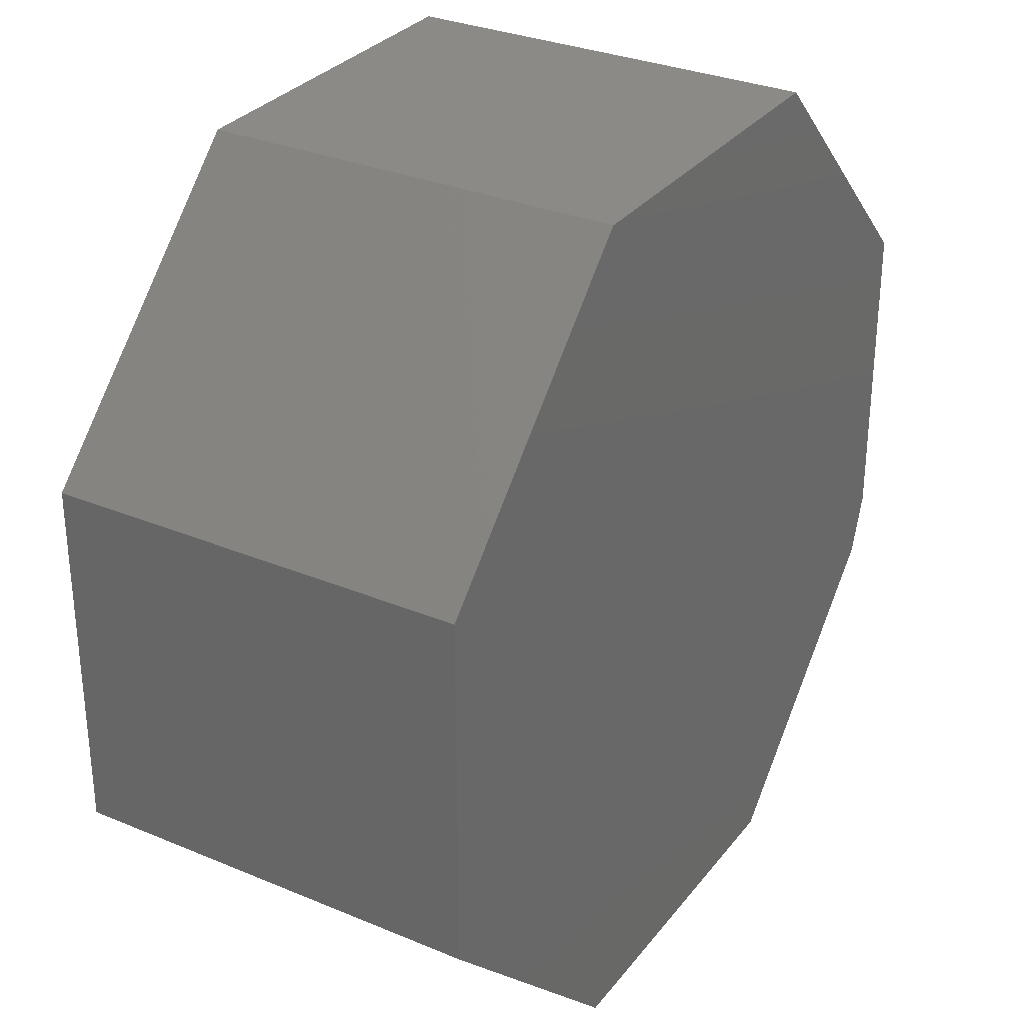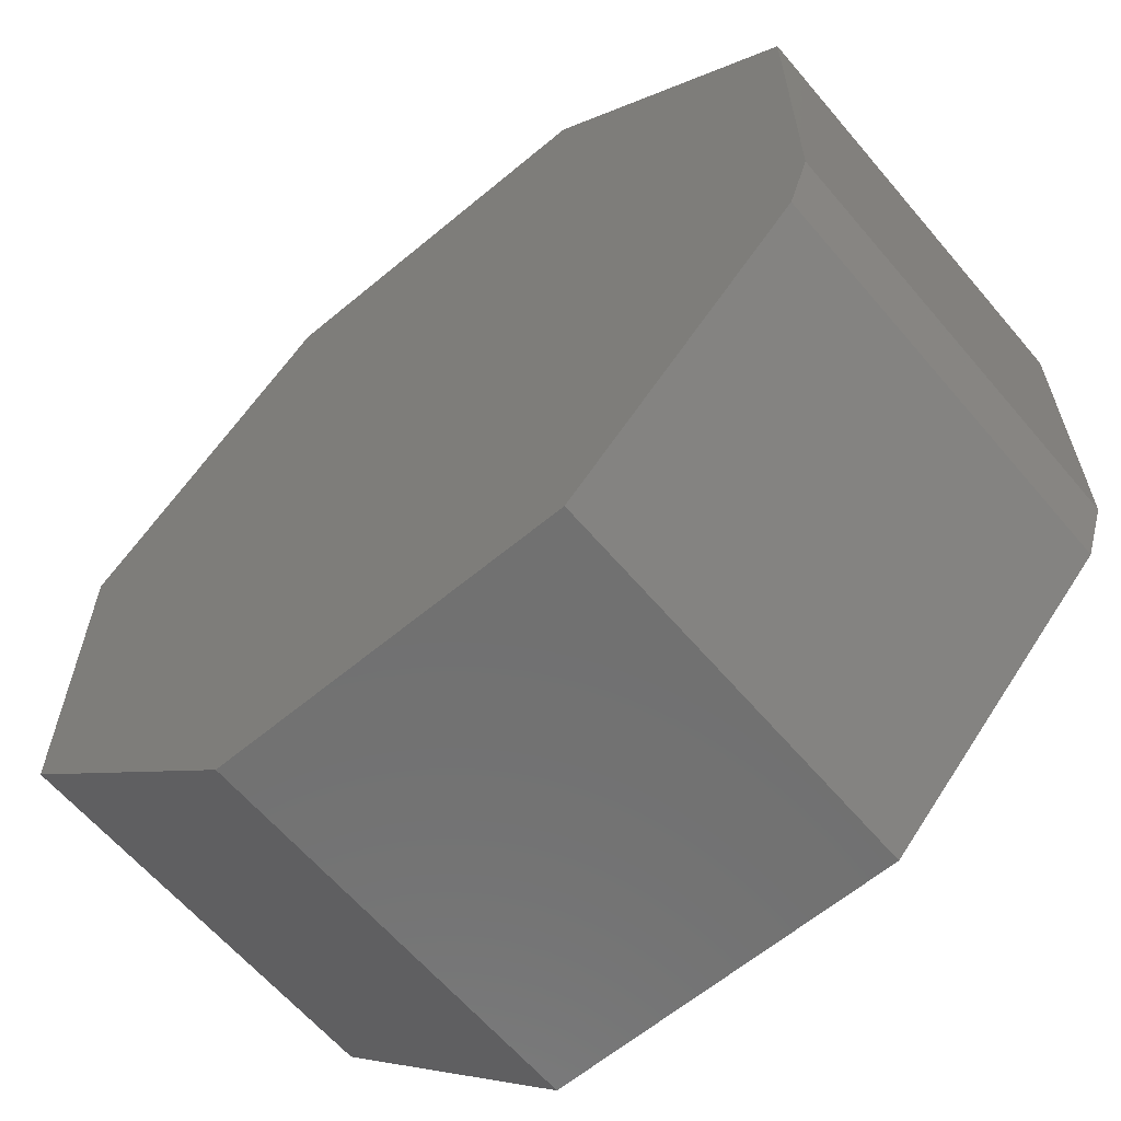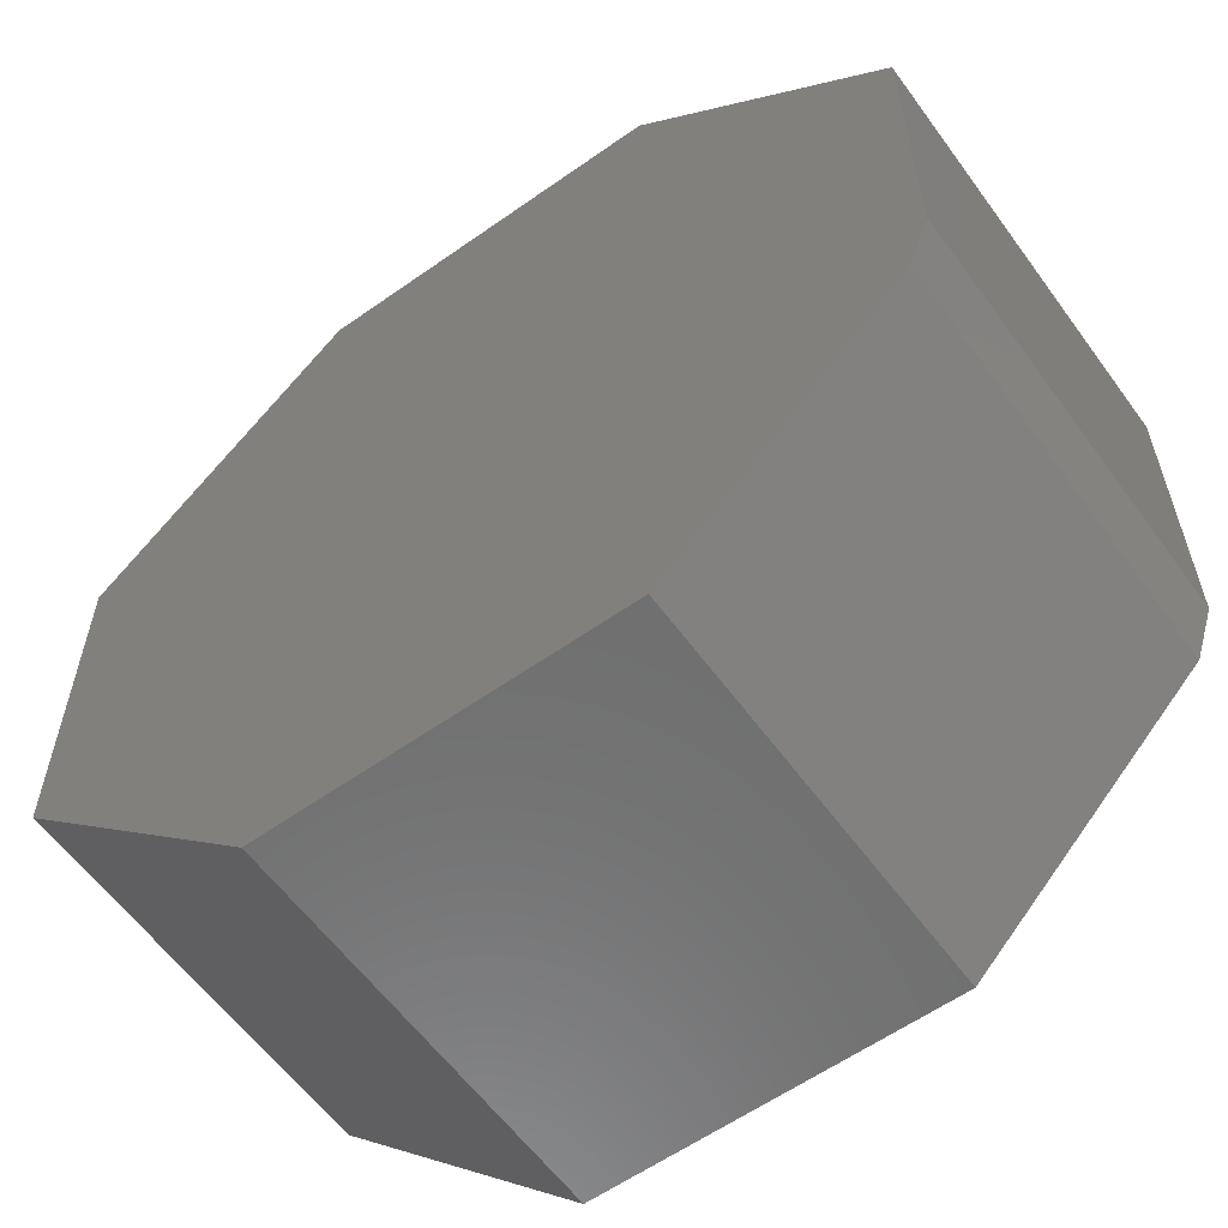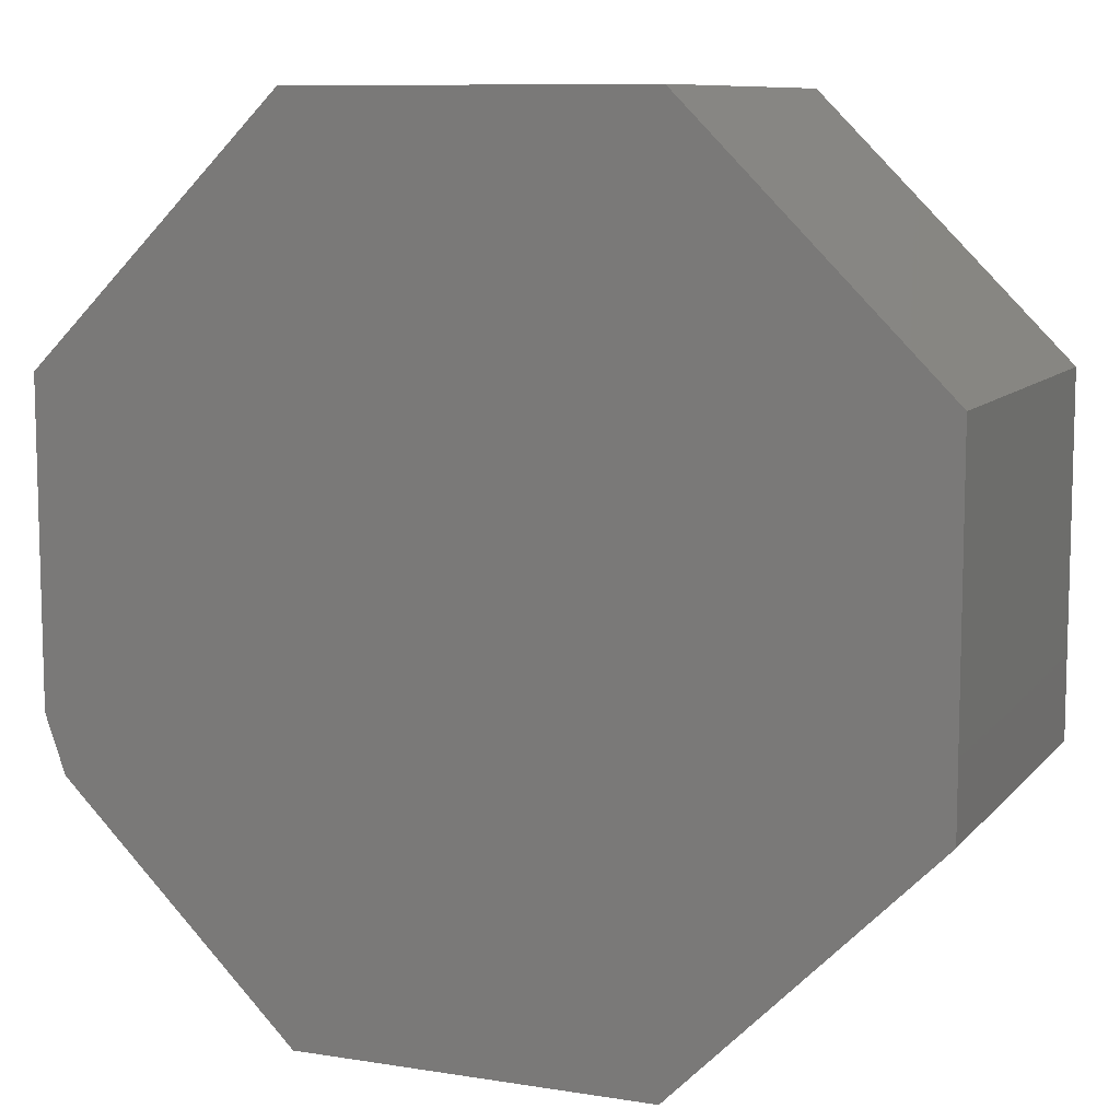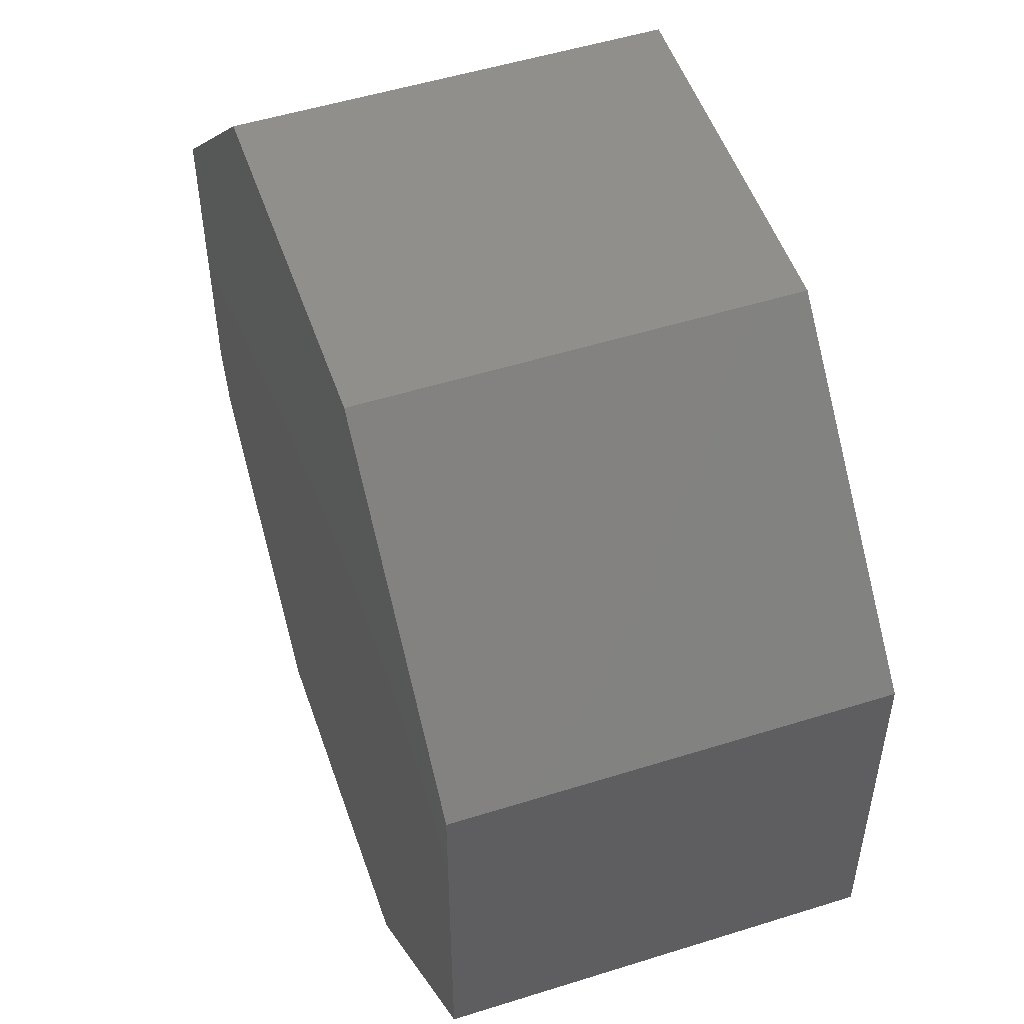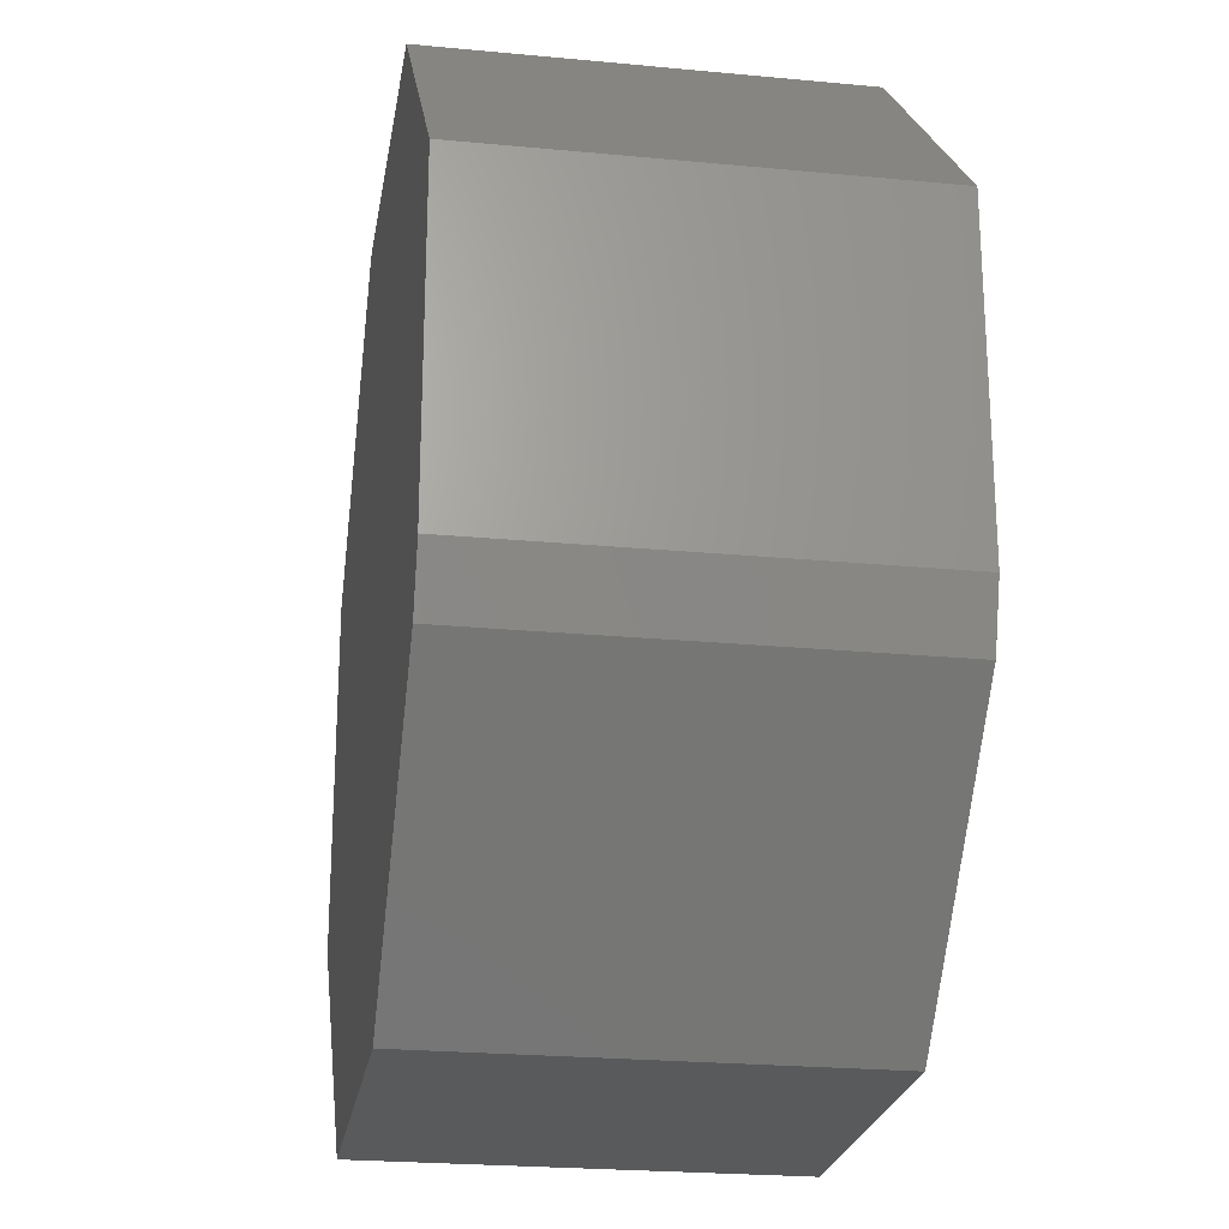
<metadata>
{"format":"stl","ext":"stl","renderer":"f3d","projection":"perspective","resolution":1024,"background":"white","views":[{"elev":30.8,"azim":121.0,"up":"+Z"},{"elev":-62.4,"azim":-139.8,"up":"+Z"},{"elev":-59.5,"azim":-144.1,"up":"+Z"},{"elev":9.4,"azim":22.6,"up":"+Z"},{"elev":51.6,"azim":71.2,"up":"+Z"},{"elev":-23.5,"azim":-99.1,"up":"+Z"}]}
</metadata>
<code>
# stl→obj: 18 verts, 32 faces
v 0.2863 -0.6719 0.7004
v -0.2942 -0.6719 0.7004
v 0.7031 -0.6719 0.2836
v -0.7109 -0.6719 0.2836
v 0.7031 -0.6719 -0.2969
v -0.7109 -0.6719 -0.2344
v -0.6778 -0.6719 -0.33
v -0.2942 -0.6719 -0.7137
v 0.2863 -0.6719 -0.7137
v -0.6778 1.84e-18 -0.33
v -0.7109 3.469e-18 -0.2344
v 0.7031 1.57e-16 -0.2969
v -0.7109 3.222e-17 0.2836
v 0.7031 1.892e-16 0.2836
v -0.2942 1.016e-16 0.7004
v 0.2863 1.661e-16 0.7004
v -0.2942 2.314e-17 -0.7137
v 0.2863 8.759e-17 -0.7137
f 1 2 3
f 3 2 4
f 3 4 5
f 5 4 6
f 5 6 7
f 7 8 5
f 5 8 9
f 10 11 12
f 12 11 13
f 12 13 14
f 14 13 15
f 14 15 16
f 10 12 17
f 17 12 18
f 13 11 4
f 4 11 6
f 10 17 7
f 7 17 8
f 6 11 7
f 7 11 10
f 15 13 2
f 2 13 4
f 16 15 1
f 1 15 2
f 14 16 3
f 3 16 1
f 12 14 5
f 5 14 3
f 18 12 9
f 9 12 5
f 17 18 8
f 8 18 9

</code>
